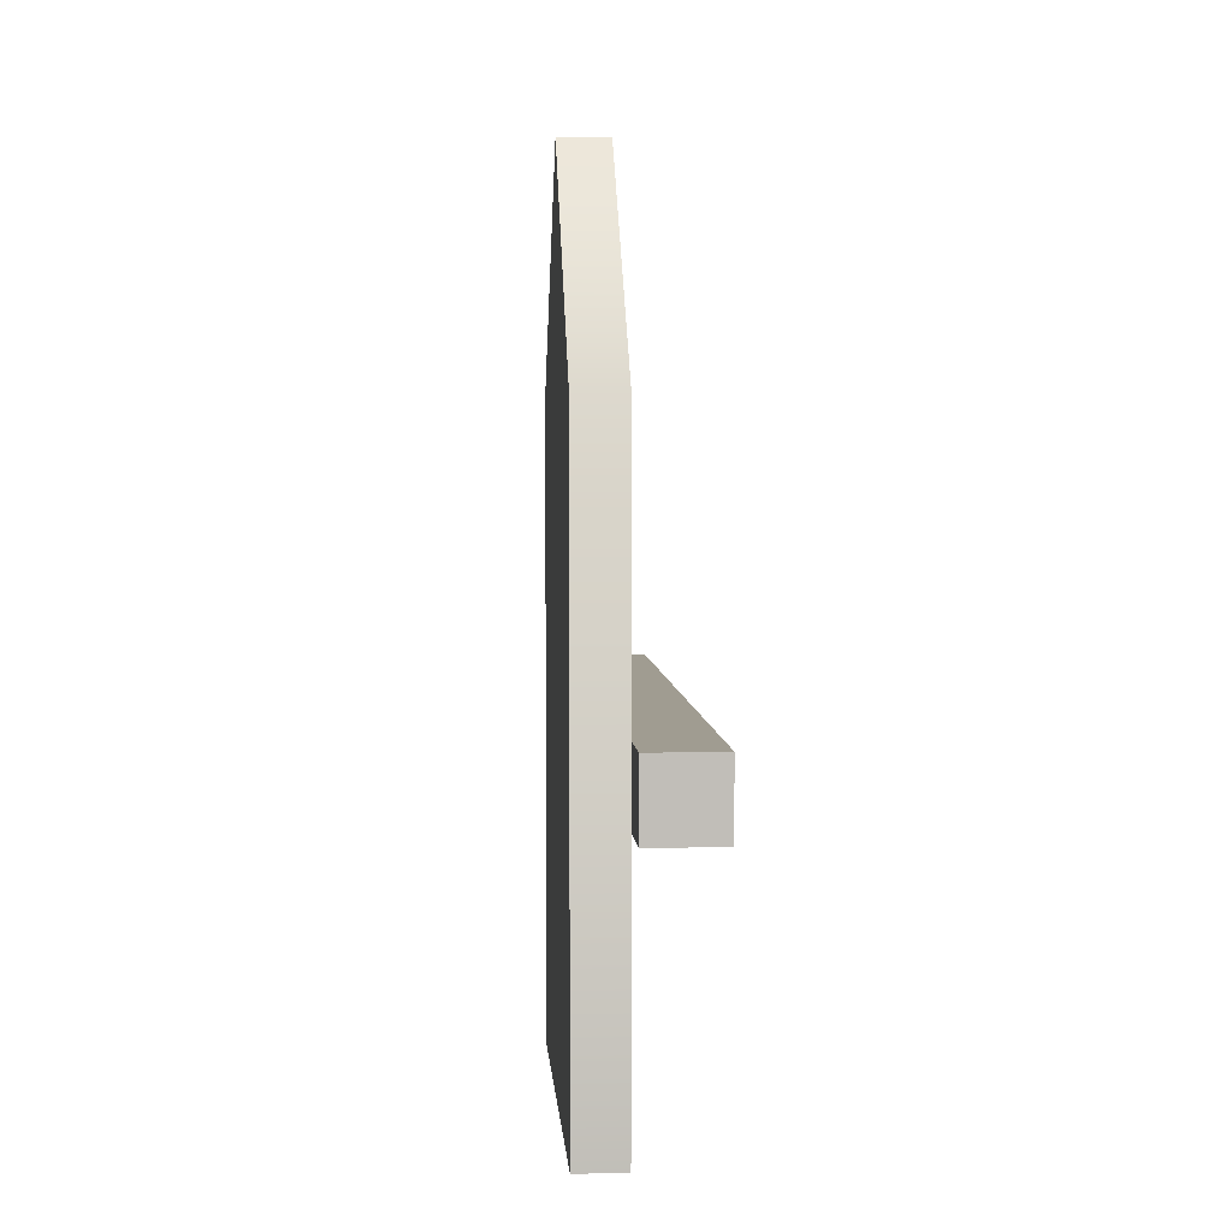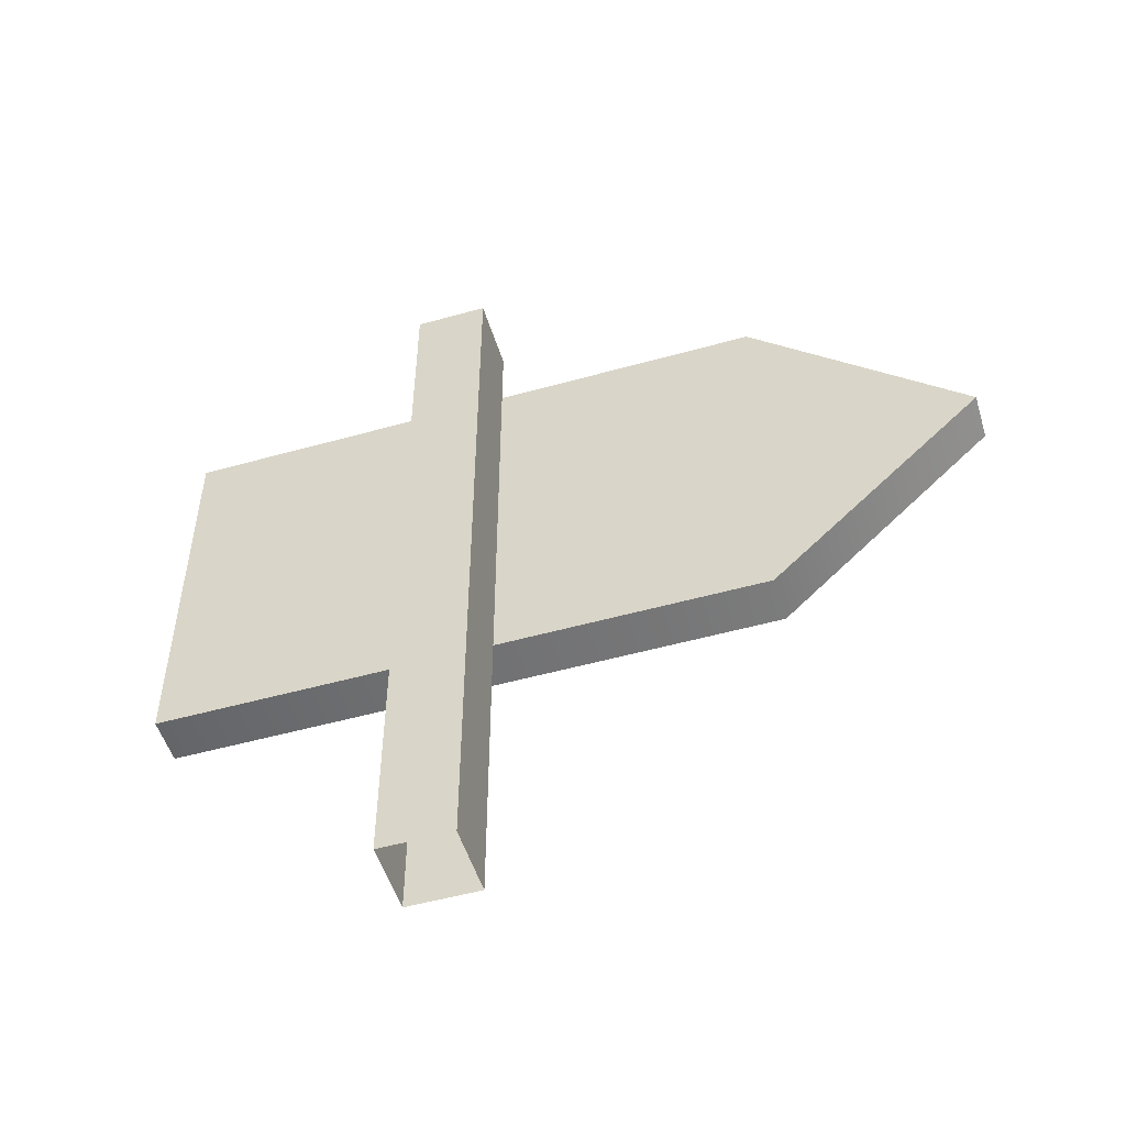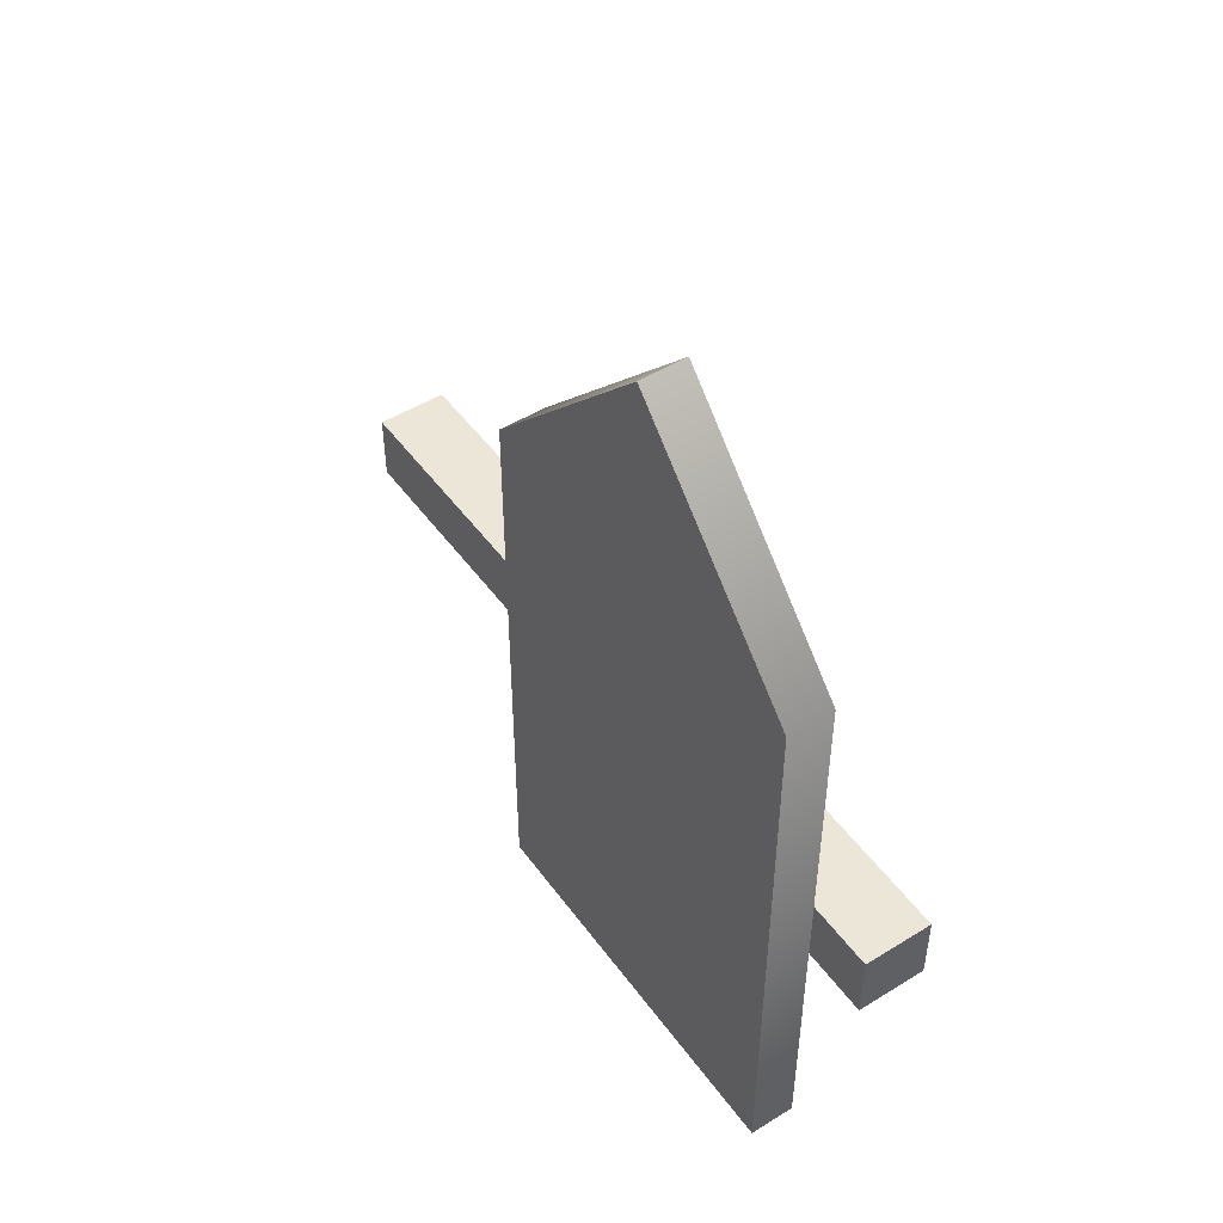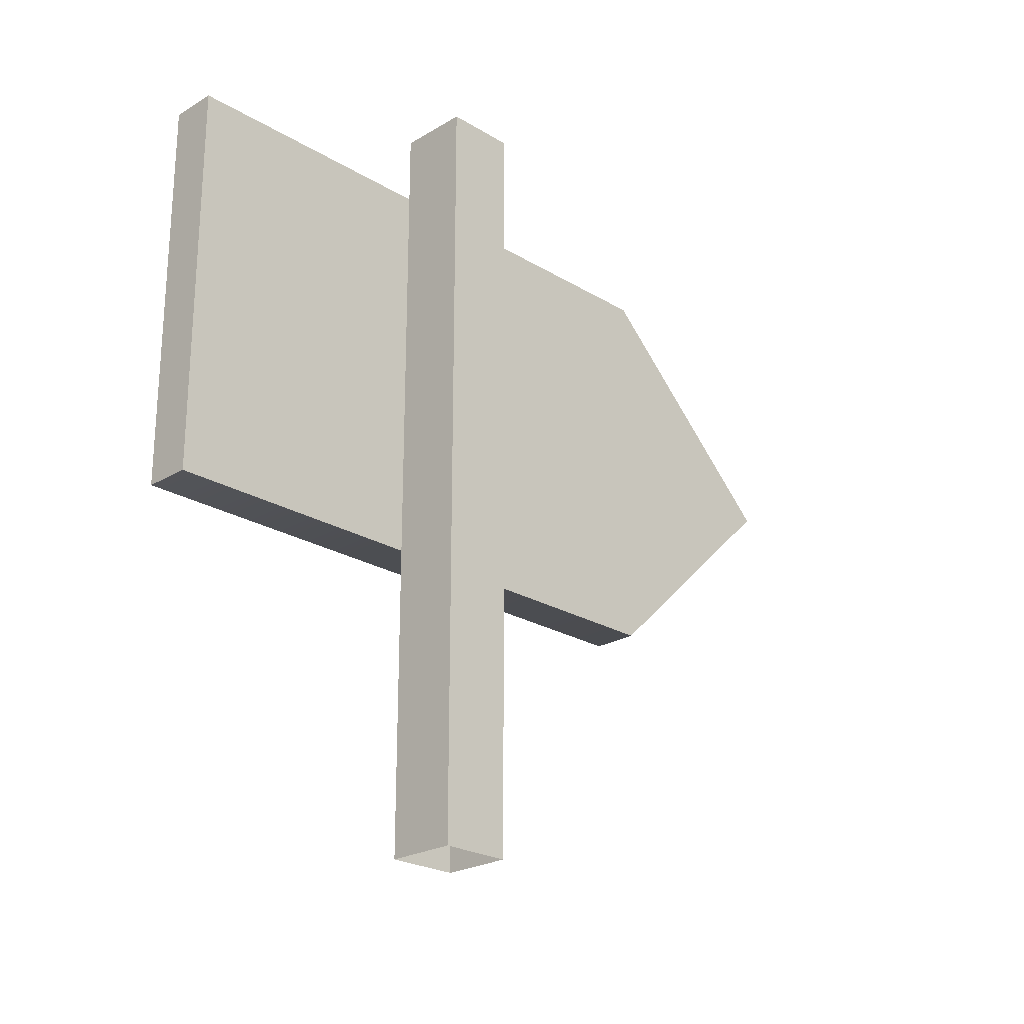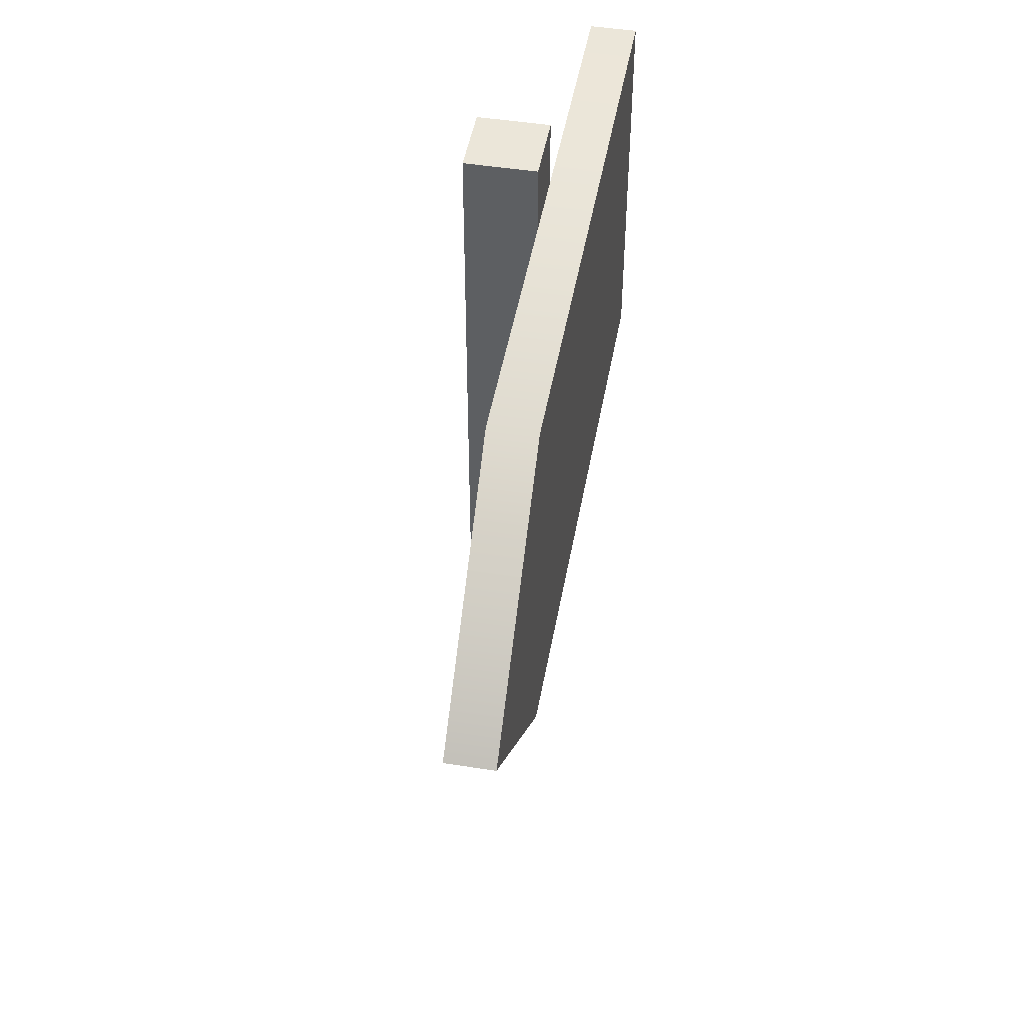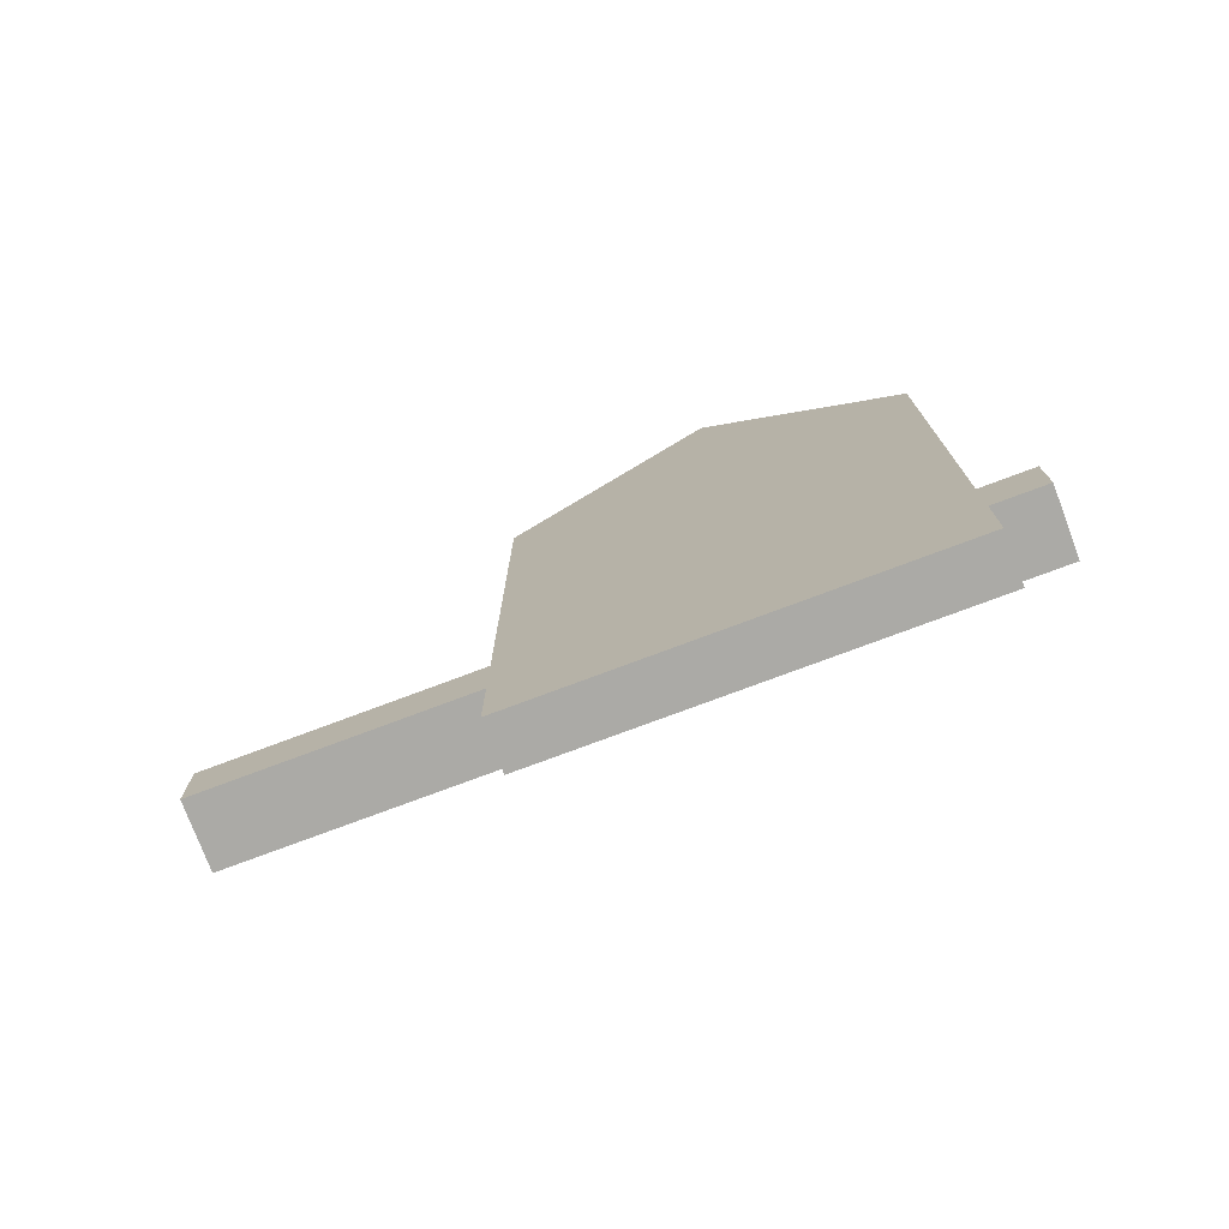
<metadata>
{"format":"obj","ext":"obj","renderer":"f3d","projection":"perspective","resolution":1024,"background":"white","views":[{"elev":4.4,"azim":-4.2,"up":"+Y"},{"elev":-51.5,"azim":106.9,"up":"+Z"},{"elev":48.8,"azim":-34.5,"up":"+Y"},{"elev":-23.7,"azim":44.8,"up":"+Z"},{"elev":47.5,"azim":-169.9,"up":"+Z"},{"elev":-75.7,"azim":-69.4,"up":"+Y"}]}
</metadata>
<code>
g Table_01
v -0.1458 -0.5312 1.251
v -0.1458 -0.5312 0.5431
v -0.1458 0.5312 0.5431
v -0.1458 0.5312 1.251
v -0.1458 0.9062 0.8973
v -0.0625 0.5312 0.5431
v -0.0625 -0.5312 0.5431
v -0.0625 -0.5312 1.251
v -0.0625 0.5312 1.251
v -0.0625 0.9062 0.8973
v -0.1458 -0.5312 0.5431
v -0.0625 -0.5312 0.5431
v -0.0625 0.5312 0.5431
v -0.1458 0.5312 0.5431
v -0.1458 0.9062 0.8973
v -0.0625 0.9062 0.8973
v -0.0625 0.5312 1.251
v -0.1458 0.5312 1.251
v -0.0625 -0.5312 1.251
v -0.0625 -0.5312 0.5431
v -0.1458 -0.5312 0.5431
v -0.1458 -0.5312 1.251
v -0.1458 0.5312 0.5431
v -0.0625 0.5312 0.5431
v -0.0625 0.9062 0.8973
v -0.1458 0.9062 0.8973
v -0.1458 0.5312 1.251
v -0.0625 0.5312 1.251
v -0.0625 -0.5312 1.251
v -0.1458 -0.5312 1.251
v 0.0625 0.0625 1.375
v 0.0625 -0.0625 1.375
v -0.0625 -0.0625 1.375
v -0.0625 0.0625 1.375
v -0.0625 -0.0625 -1.907e-08
v -0.0625 0.0625 3.815e-08
v -0.0625 0.0625 1.375
v -0.0625 -0.0625 1.375
v 0.0625 -0.0625 -1.907e-08
v 0.0625 -0.0625 1.375
v 0.0625 0.0625 1.375
v 0.0625 0.0625 3.815e-08
v -0.0625 0.0625 3.815e-08
v 0.0625 0.0625 3.815e-08
v 0.0625 0.0625 1.375
v -0.0625 0.0625 1.375
v -0.0625 -0.0625 -1.907e-08
v -0.0625 -0.0625 1.375
v 0.0625 -0.0625 1.375
v 0.0625 -0.0625 -1.907e-08
g Table_01_0
f 3 2 1
f 4 3 1
f 4 5 3
f 8 7 6
f 9 8 6
f 6 10 9
f 13 12 11
f 14 13 11
f 17 16 15
f 18 17 15
f 21 20 19
f 22 21 19
f 25 24 23
f 26 25 23
f 29 28 27
f 30 29 27
f 33 32 31
f 34 33 31
f 37 36 35
f 38 37 35
f 41 40 39
f 42 41 39
f 45 44 43
f 46 45 43
f 49 48 47
f 50 49 47

</code>
